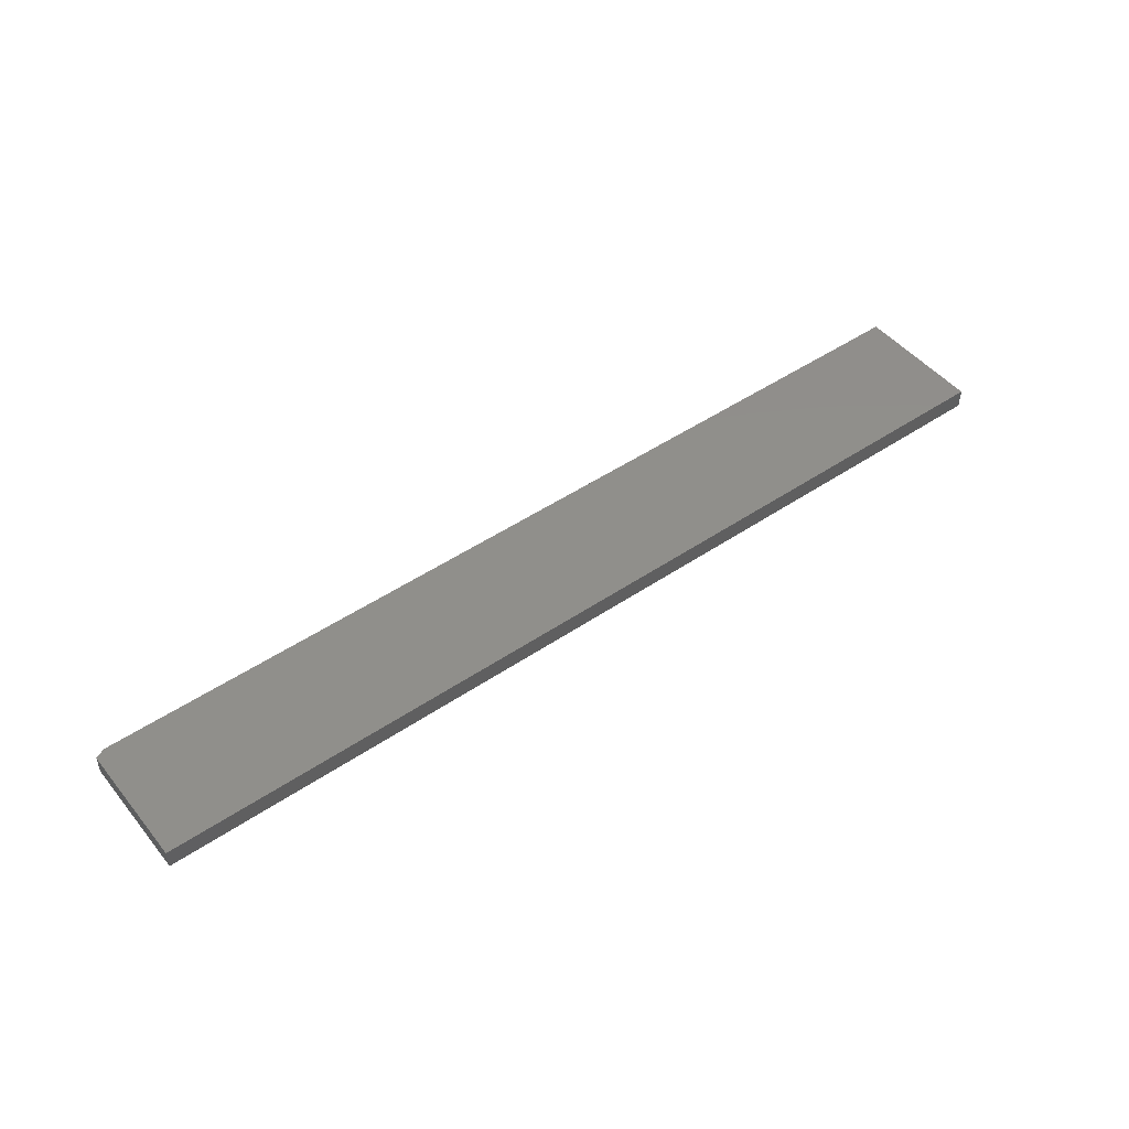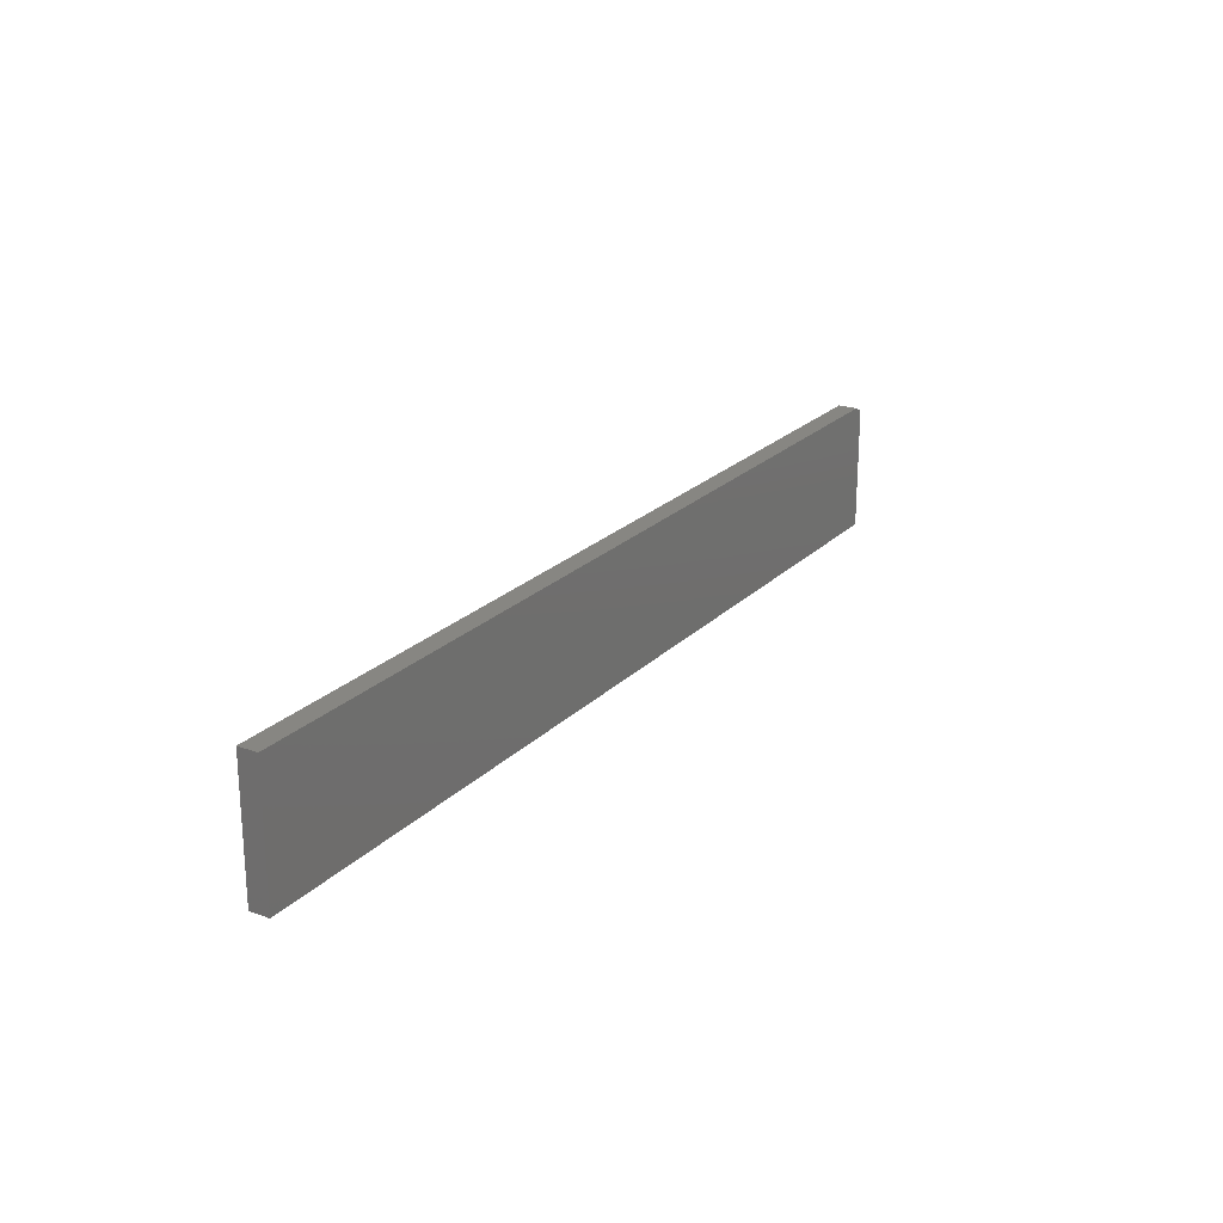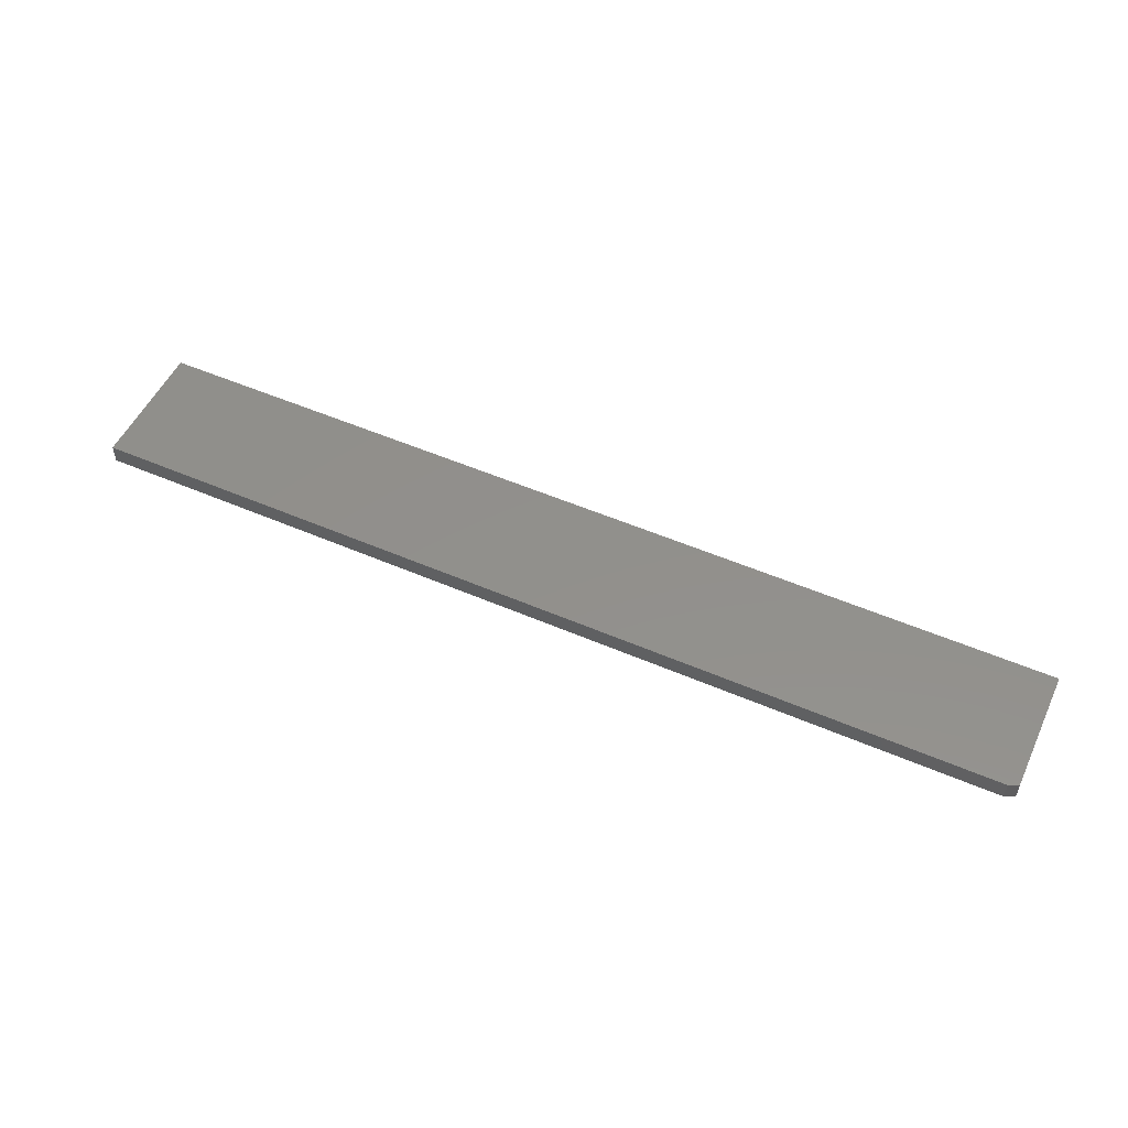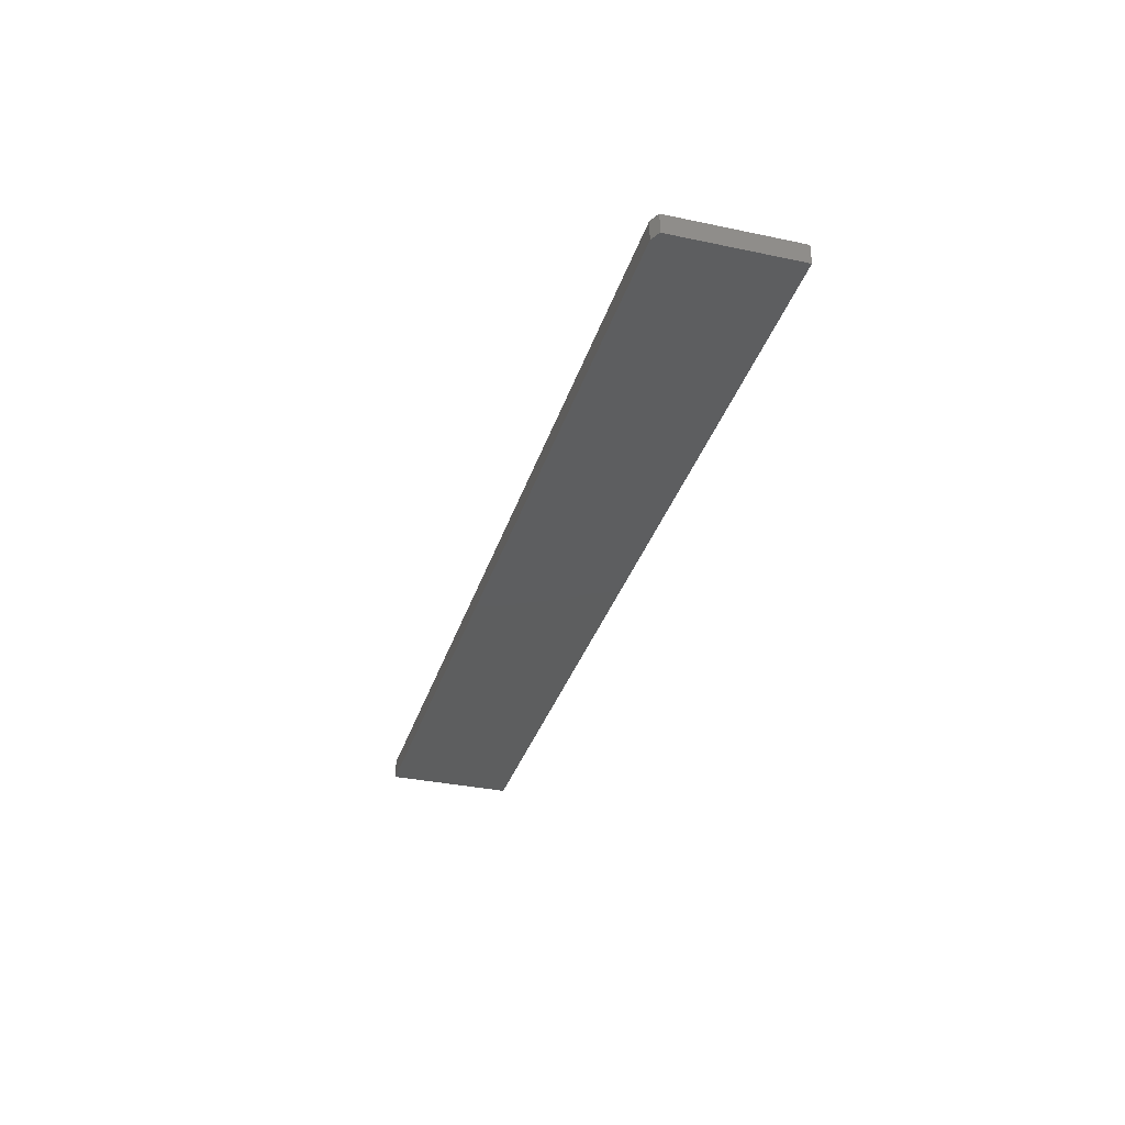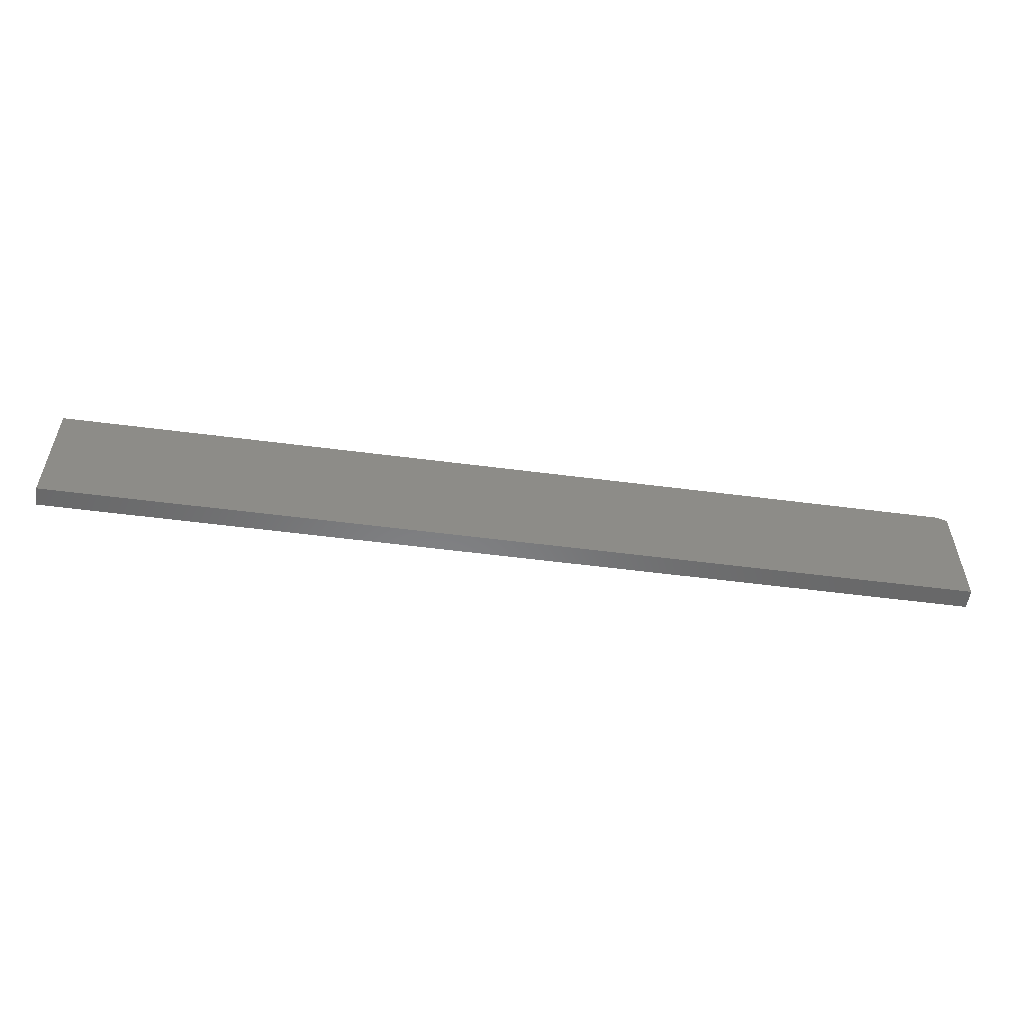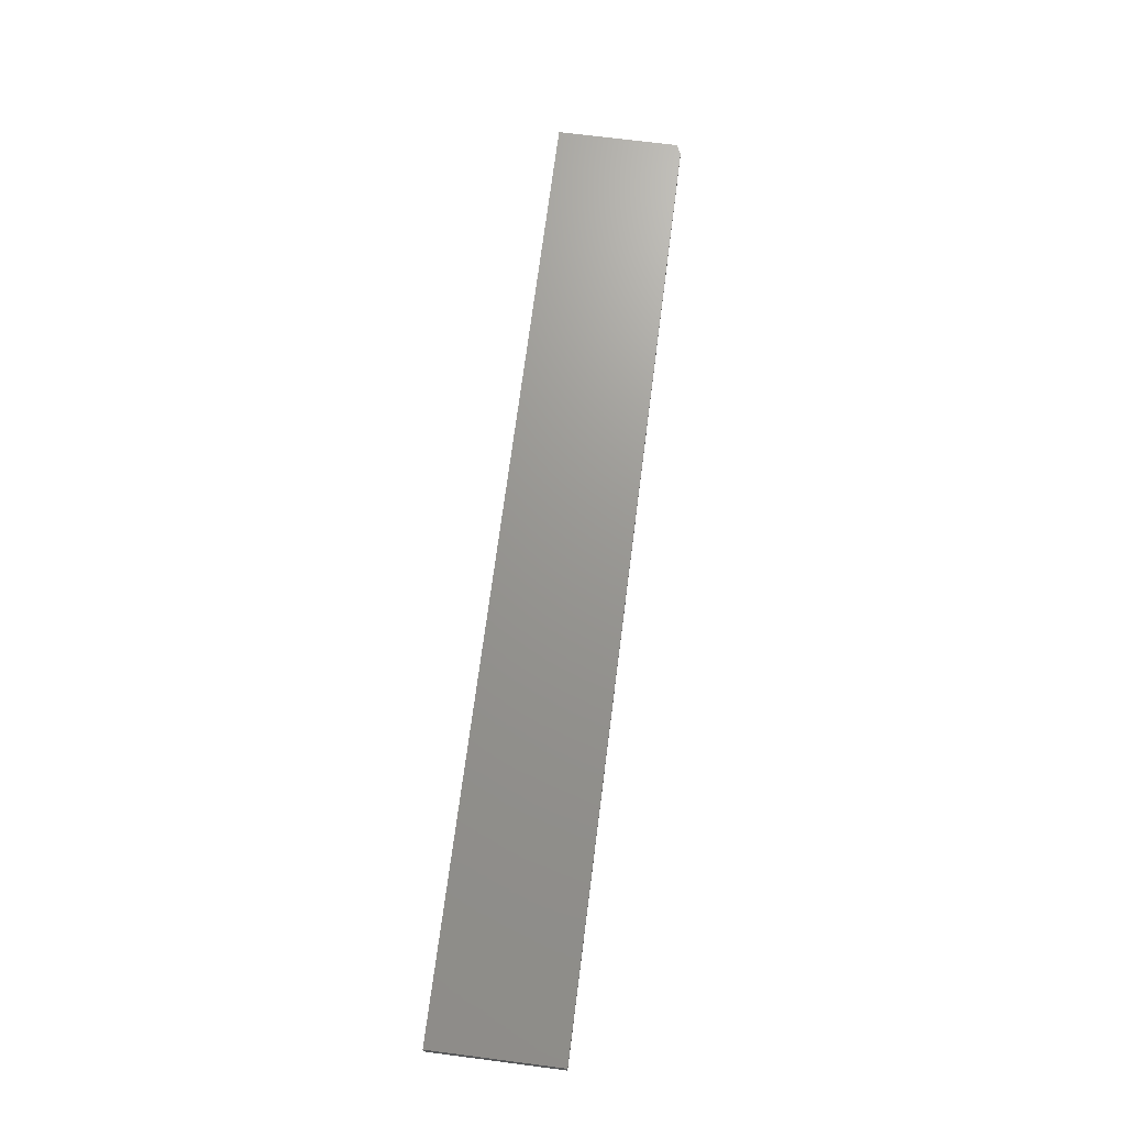
<metadata>
{"format":"stl","ext":"stl","renderer":"f3d","projection":"perspective","resolution":1024,"background":"white","views":[{"elev":48.1,"azim":142.8,"up":"+Y"},{"elev":22.4,"azim":-58.4,"up":"+Z"},{"elev":52.7,"azim":24.9,"up":"+Y"},{"elev":-33.5,"azim":73.8,"up":"+Y"},{"elev":-54.9,"azim":-7.8,"up":"+Z"},{"elev":70.4,"azim":-82.7,"up":"+Y"}]}
</metadata>
<code>
# stl→obj: 10 verts, 16 faces
v -0.75 -0.03125 -0.1016
v 0.75 -0.03125 -0.1016
v -0.75 -0.03125 0.1037
v 0.75 -0.03125 0.09589
v 0.7344 -0.03125 0.1037
v 0.7344 1.762e-16 0.1037
v 0.75 1.775e-16 0.09589
v -0.75 1.139e-17 0.1037
v 0.75 1.665e-16 -0.1016
v -0.75 0 -0.1016
f 1 2 3
f 3 2 4
f 3 4 5
f 6 7 8
f 8 7 9
f 8 9 10
f 5 6 3
f 3 6 8
f 2 9 4
f 4 9 7
f 4 7 5
f 5 7 6
f 3 8 1
f 1 8 10
f 1 10 2
f 2 10 9

</code>
